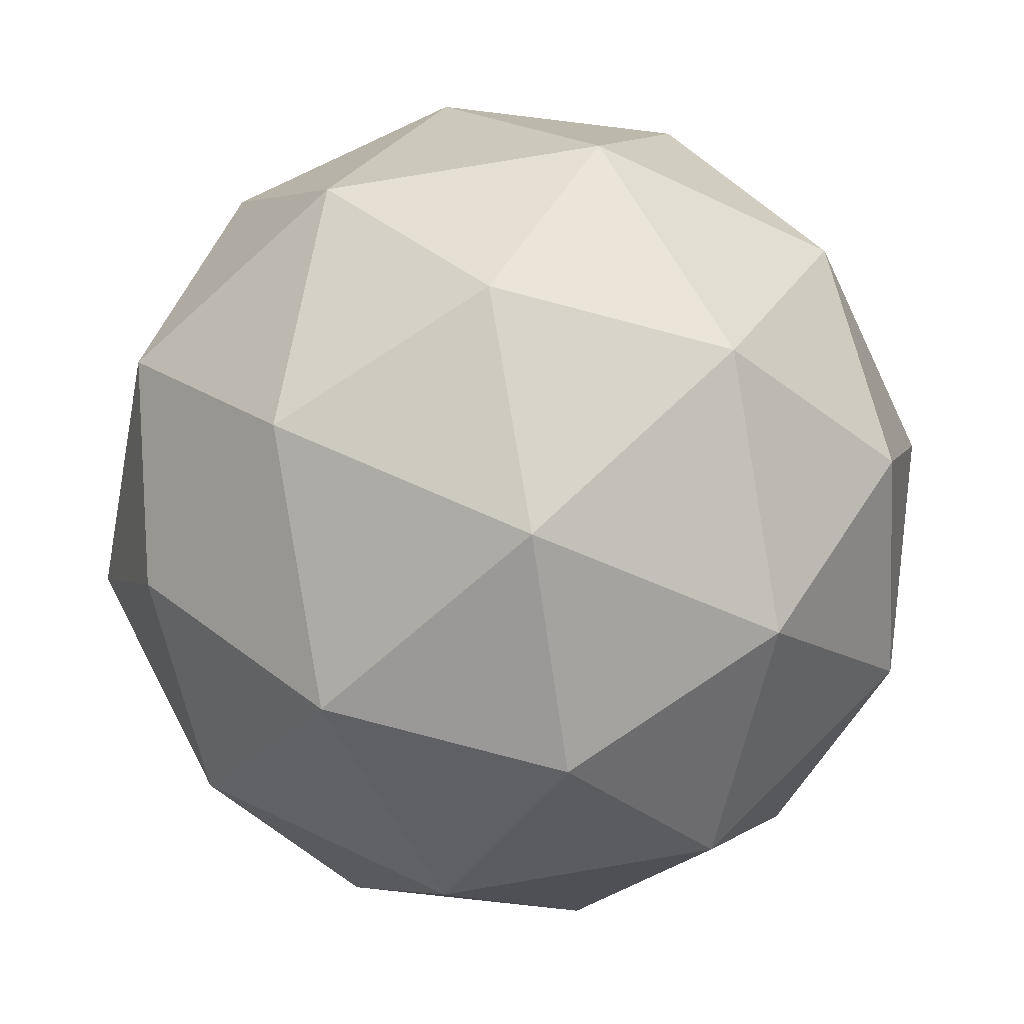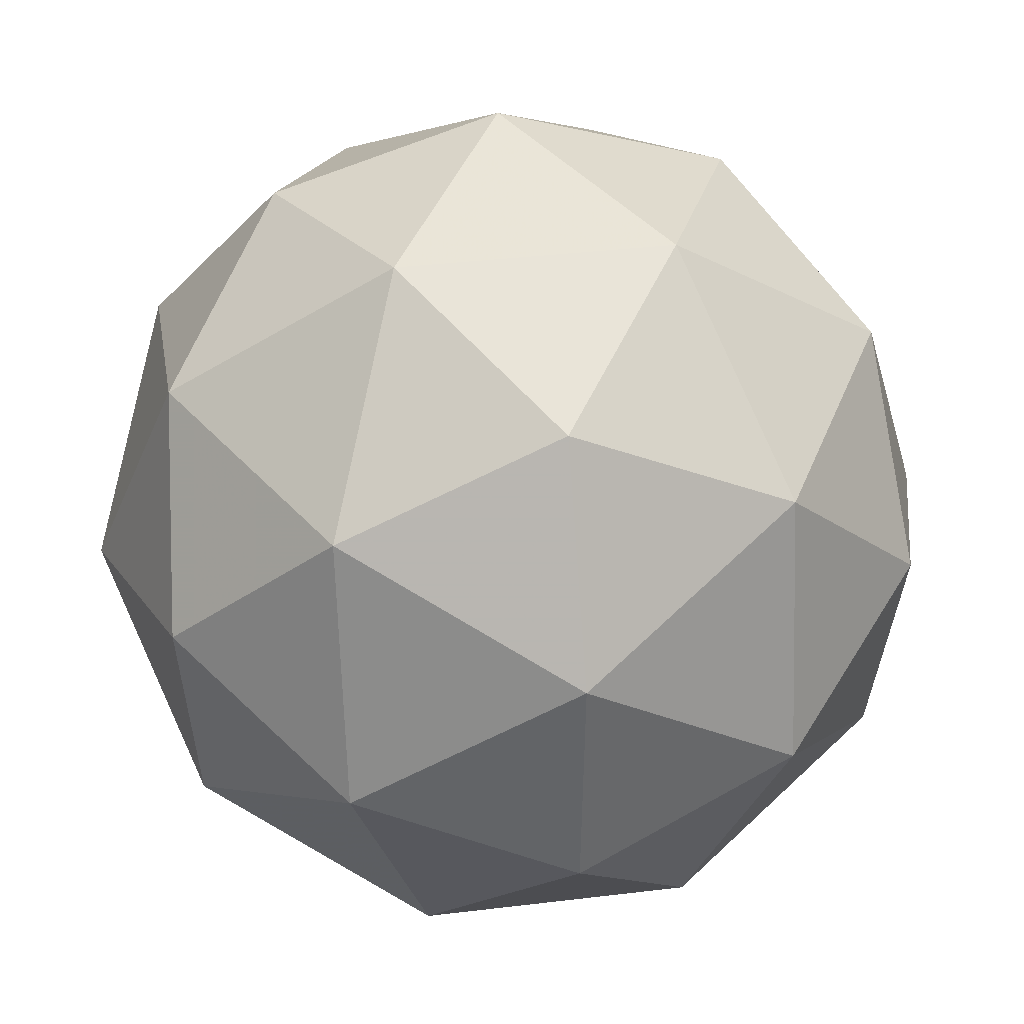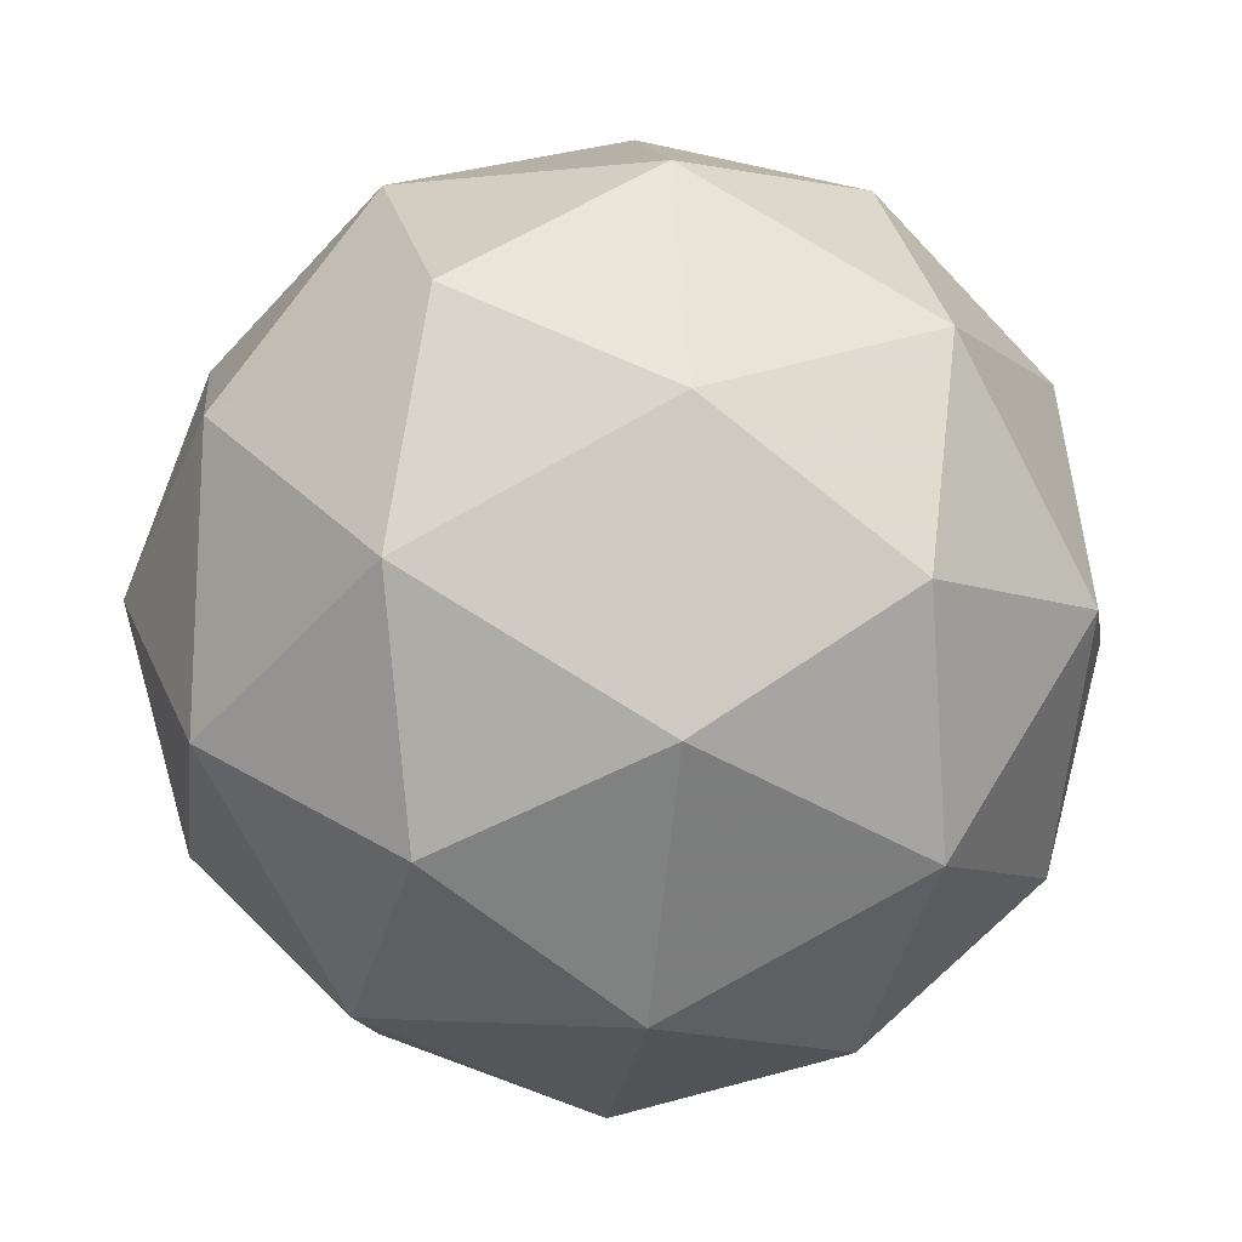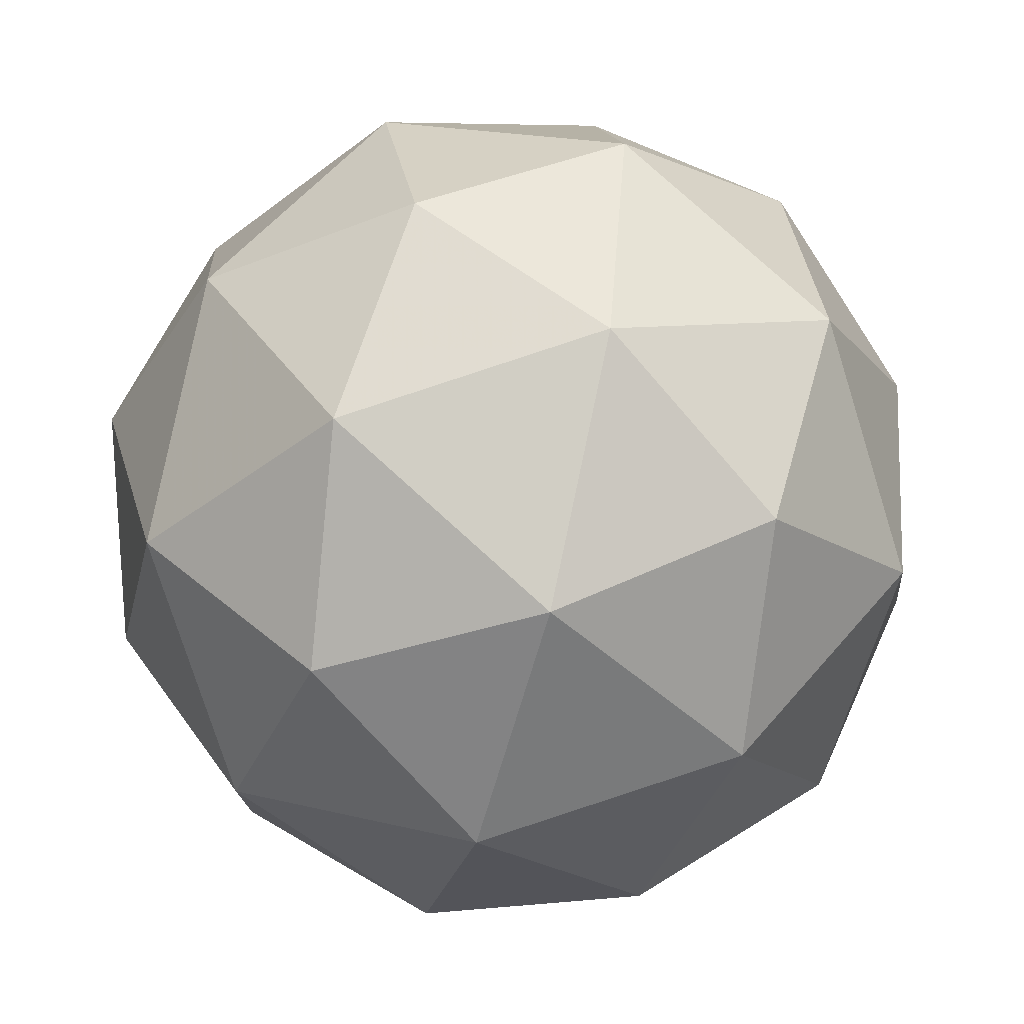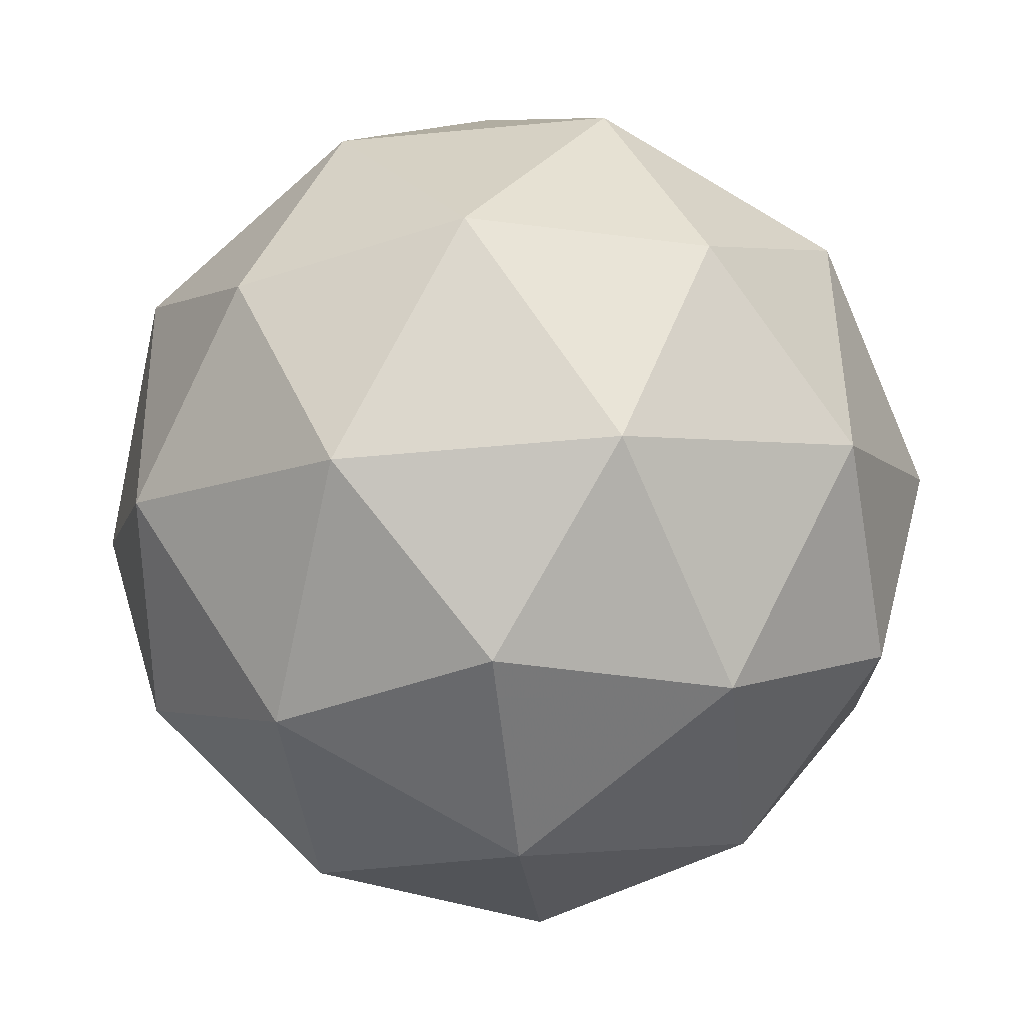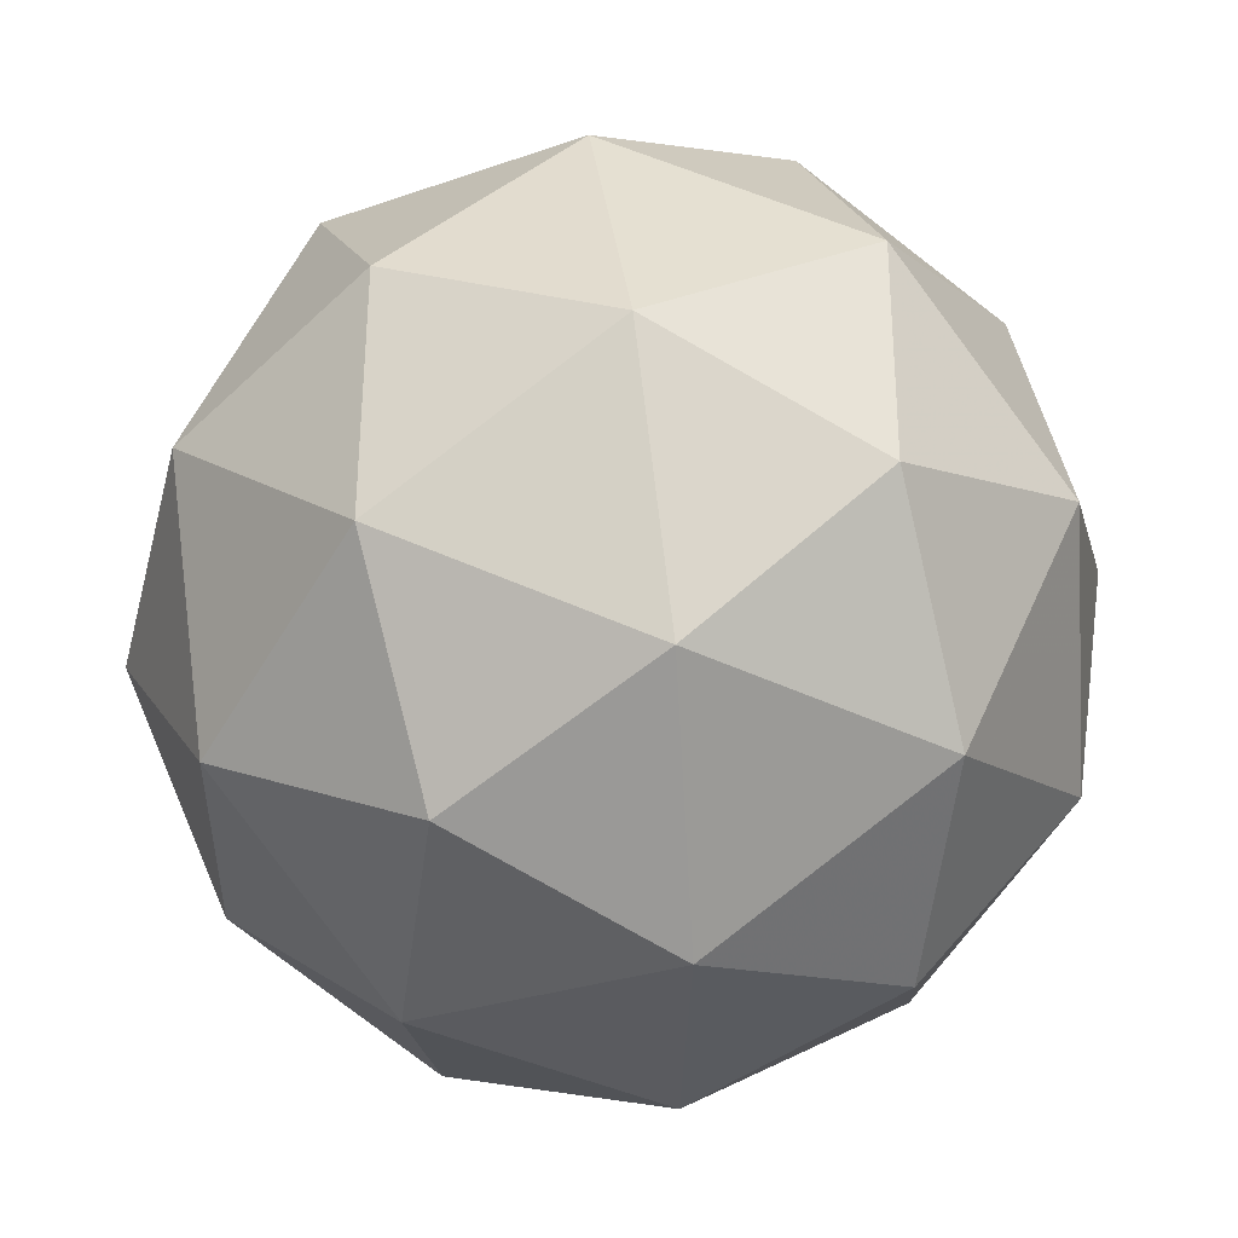
<metadata>
{"format":"obj","ext":"obj","renderer":"f3d","projection":"perspective","resolution":1024,"background":"white","views":[{"elev":-44.5,"azim":-138.1,"up":"+Y"},{"elev":-25.1,"azim":-148.0,"up":"+Y"},{"elev":12.4,"azim":-108.8,"up":"+Z"},{"elev":18.1,"azim":12.9,"up":"+Z"},{"elev":32.9,"azim":-71.6,"up":"+Z"},{"elev":75.4,"azim":-109.5,"up":"+Z"}]}
</metadata>
<code>
v 18.07 1.54 -6.306
v 18.12 1.578 -6.361
v 18.14 1.567 -6.282
v 18.08 1.579 -6.232
v 18.01 1.597 -6.281
v 18.04 1.596 -6.361
v 18.16 1.639 -6.321
v 18.13 1.64 -6.241
v 18.05 1.658 -6.241
v 18.03 1.669 -6.32
v 18.09 1.658 -6.37
v 18.1 1.696 -6.296
v 18.11 1.542 -6.293
v 18.1 1.549 -6.34
v 18.14 1.564 -6.325
v 18.08 1.582 -6.372
v 18.05 1.56 -6.339
v 18.07 1.549 -6.264
v 18.12 1.565 -6.249
v 18.03 1.56 -6.292
v 18.04 1.582 -6.249
v 18.01 1.593 -6.324
v 18.11 1.618 -6.377
v 18.06 1.629 -6.377
v 18.16 1.601 -6.302
v 18.15 1.607 -6.348
v 18.11 1.608 -6.225
v 18.15 1.601 -6.255
v 18.02 1.629 -6.254
v 18.06 1.619 -6.225
v 18.02 1.635 -6.348
v 18.01 1.636 -6.301
v 18.13 1.654 -6.354
v 18.16 1.643 -6.278
v 18.09 1.655 -6.23
v 18.03 1.672 -6.277
v 18.06 1.671 -6.353
v 18.14 1.676 -6.31
v 18.1 1.687 -6.339
v 18.12 1.677 -6.263
v 18.08 1.688 -6.263
v 18.06 1.694 -6.309
f 1 14 13
f 2 14 16
f 1 13 18
f 1 18 20
f 1 20 17
f 2 16 23
f 3 15 25
f 4 19 27
f 5 21 29
f 6 22 31
f 2 23 26
f 3 25 28
f 4 27 30
f 5 29 32
f 6 31 24
f 7 33 38
f 8 34 40
f 9 35 41
f 10 36 42
f 11 37 39
f 39 42 12
f 39 37 42
f 37 10 42
f 42 41 12
f 42 36 41
f 36 9 41
f 41 40 12
f 41 35 40
f 35 8 40
f 40 38 12
f 40 34 38
f 34 7 38
f 38 39 12
f 38 33 39
f 33 11 39
f 24 37 11
f 24 31 37
f 31 10 37
f 32 36 10
f 32 29 36
f 29 9 36
f 30 35 9
f 30 27 35
f 27 8 35
f 28 34 8
f 28 25 34
f 25 7 34
f 26 33 7
f 26 23 33
f 23 11 33
f 31 32 10
f 31 22 32
f 22 5 32
f 29 30 9
f 29 21 30
f 21 4 30
f 27 28 8
f 27 19 28
f 19 3 28
f 25 26 7
f 25 15 26
f 15 2 26
f 23 24 11
f 23 16 24
f 16 6 24
f 17 22 6
f 17 20 22
f 20 5 22
f 20 21 5
f 20 18 21
f 18 4 21
f 18 19 4
f 18 13 19
f 13 3 19
f 16 17 6
f 16 14 17
f 14 1 17
f 13 15 3
f 13 14 15
f 14 2 15

</code>
